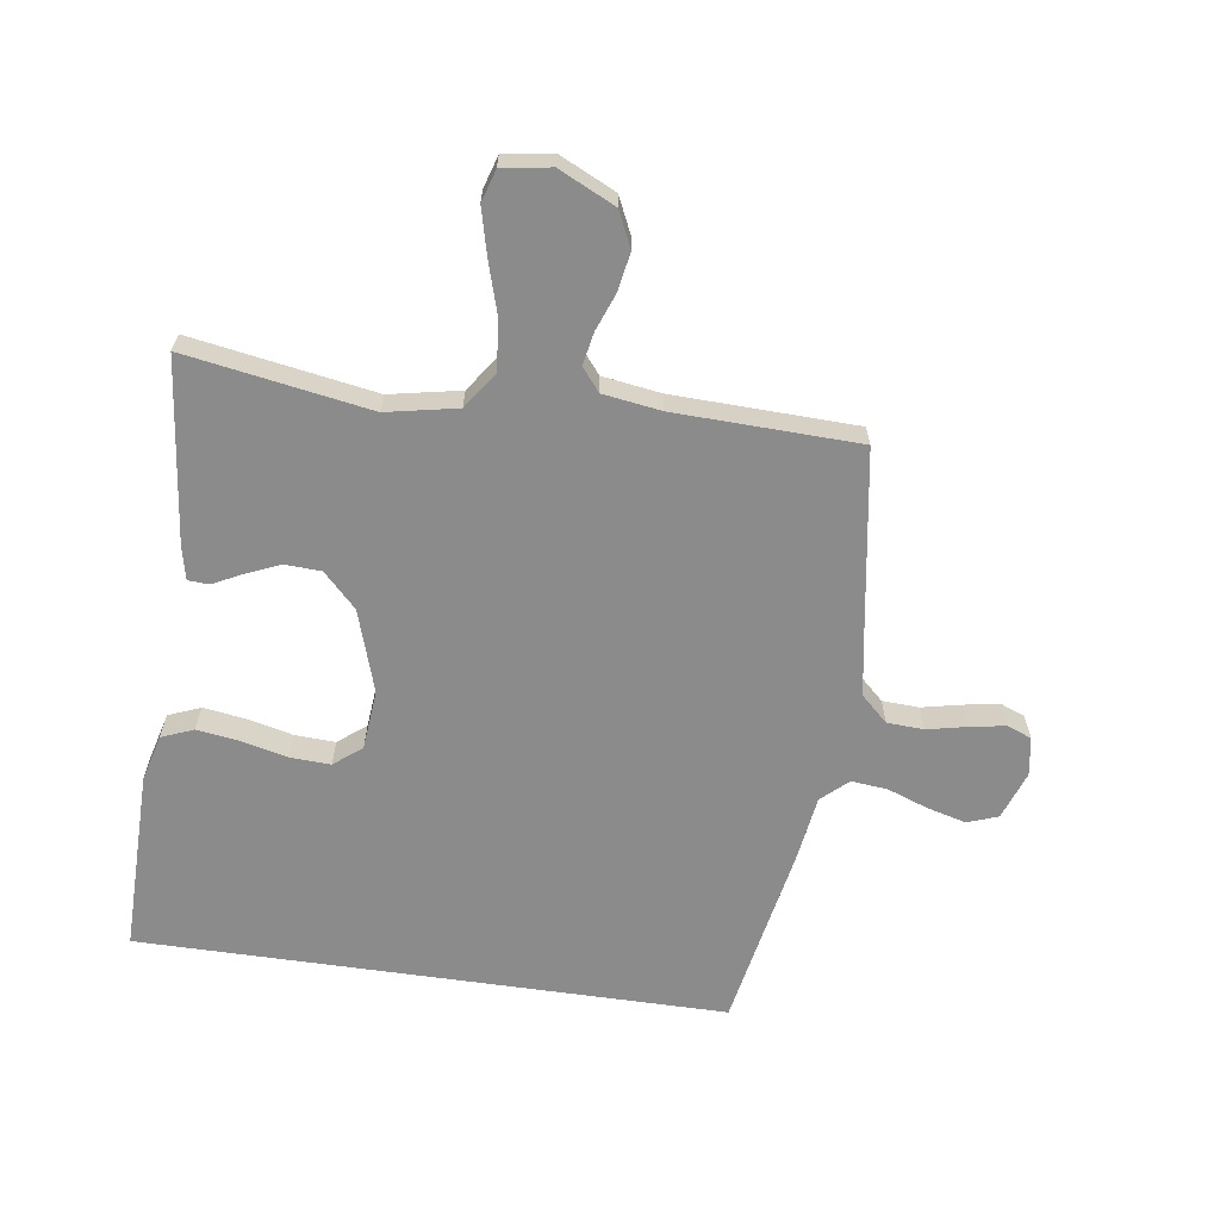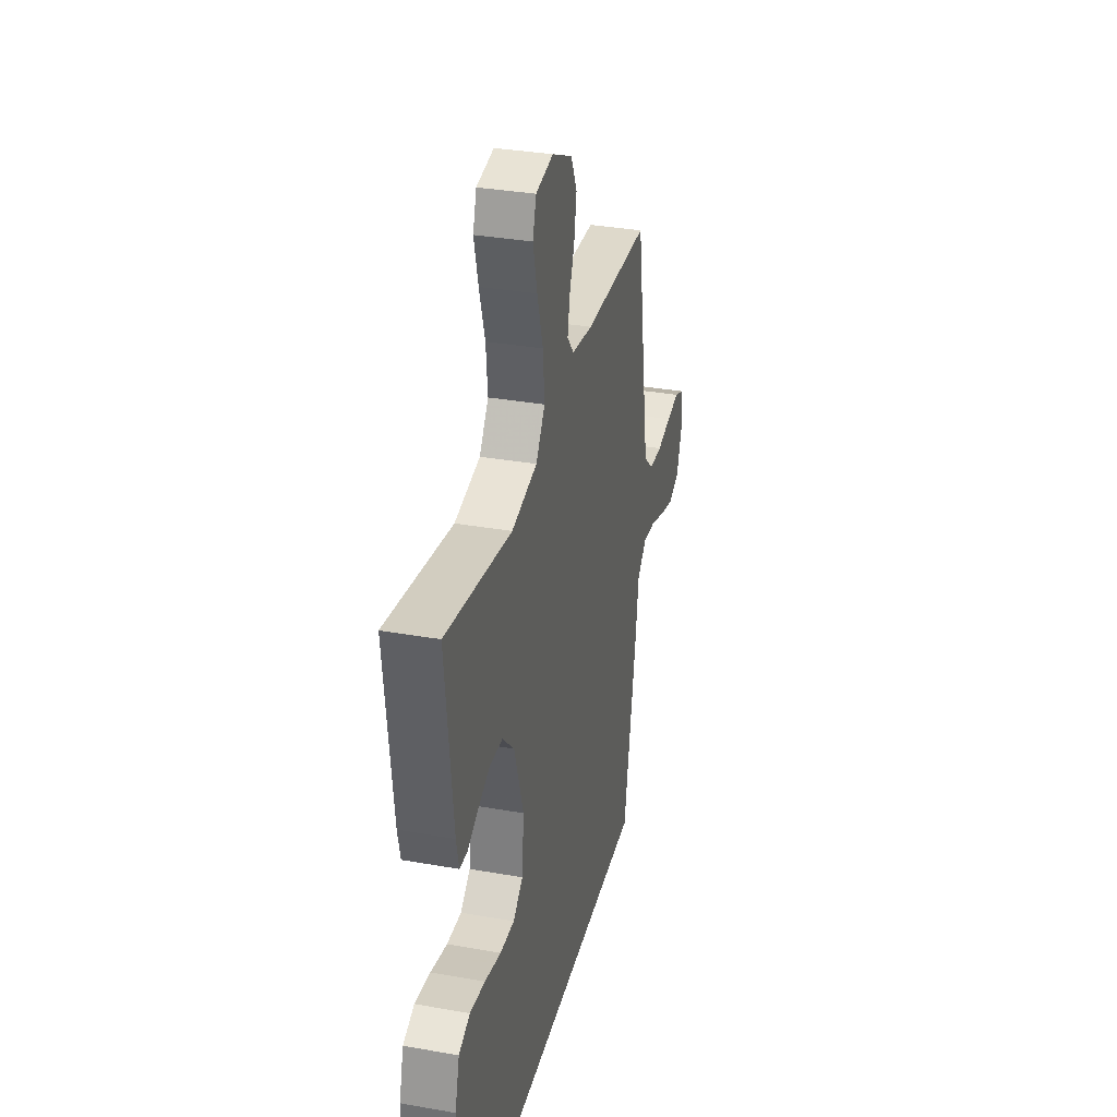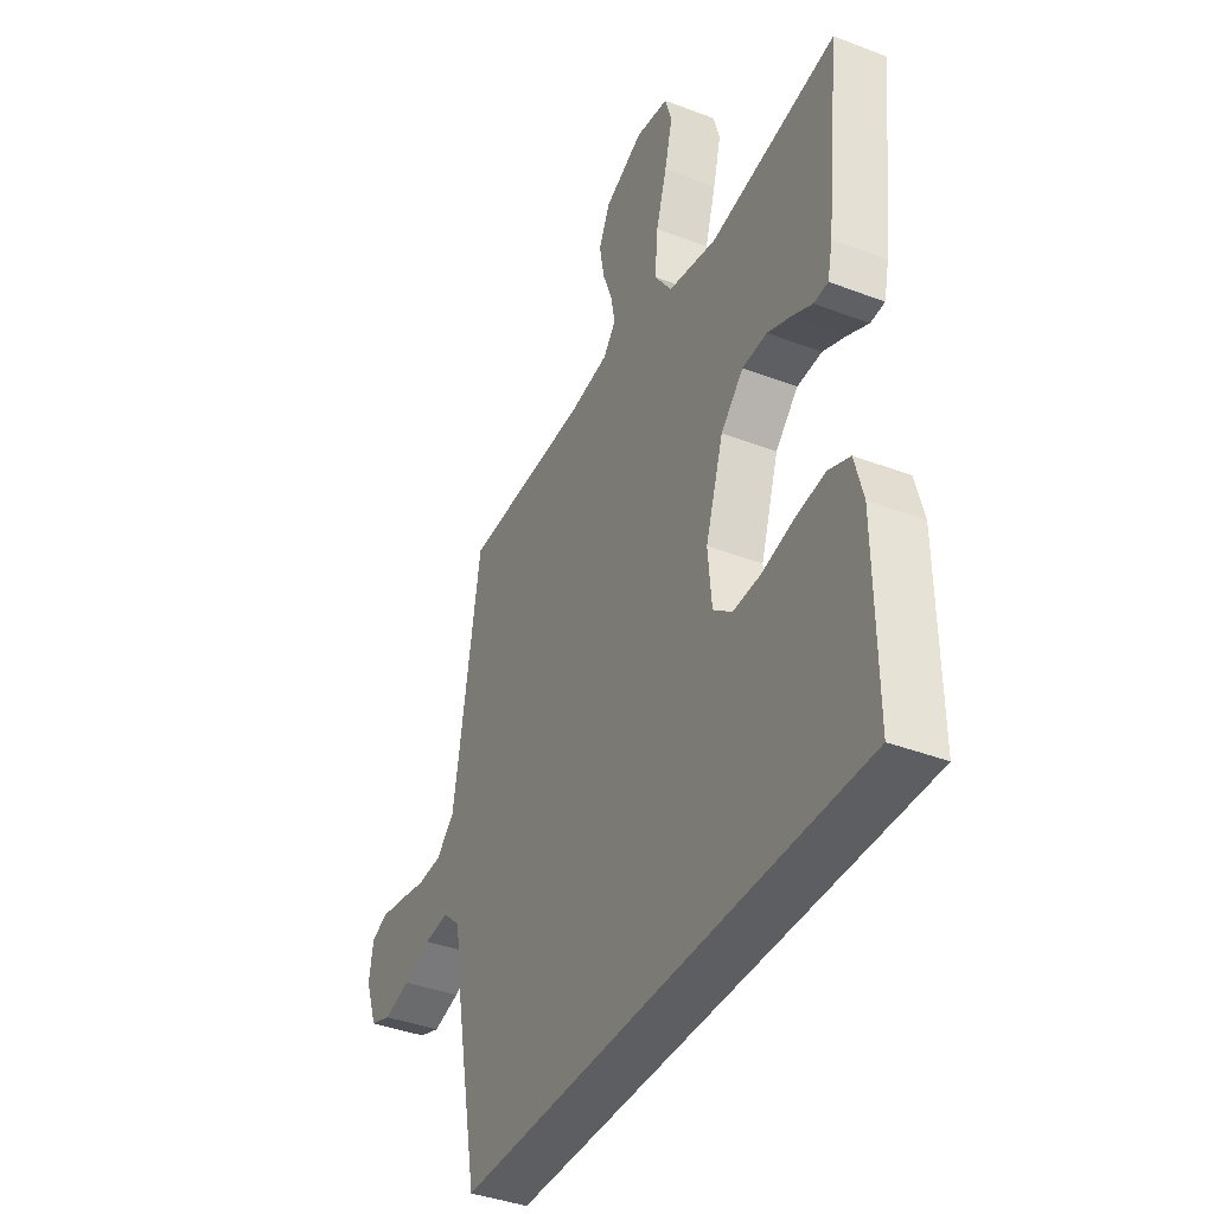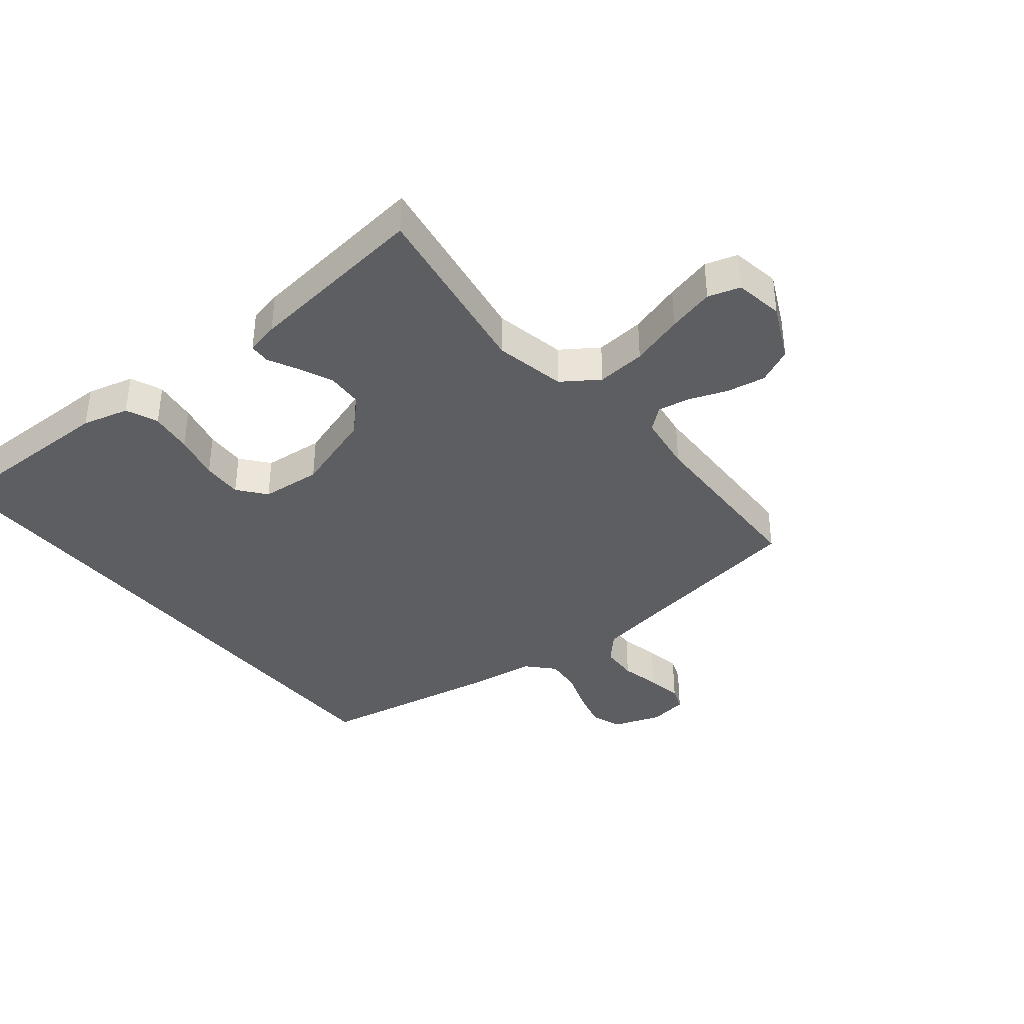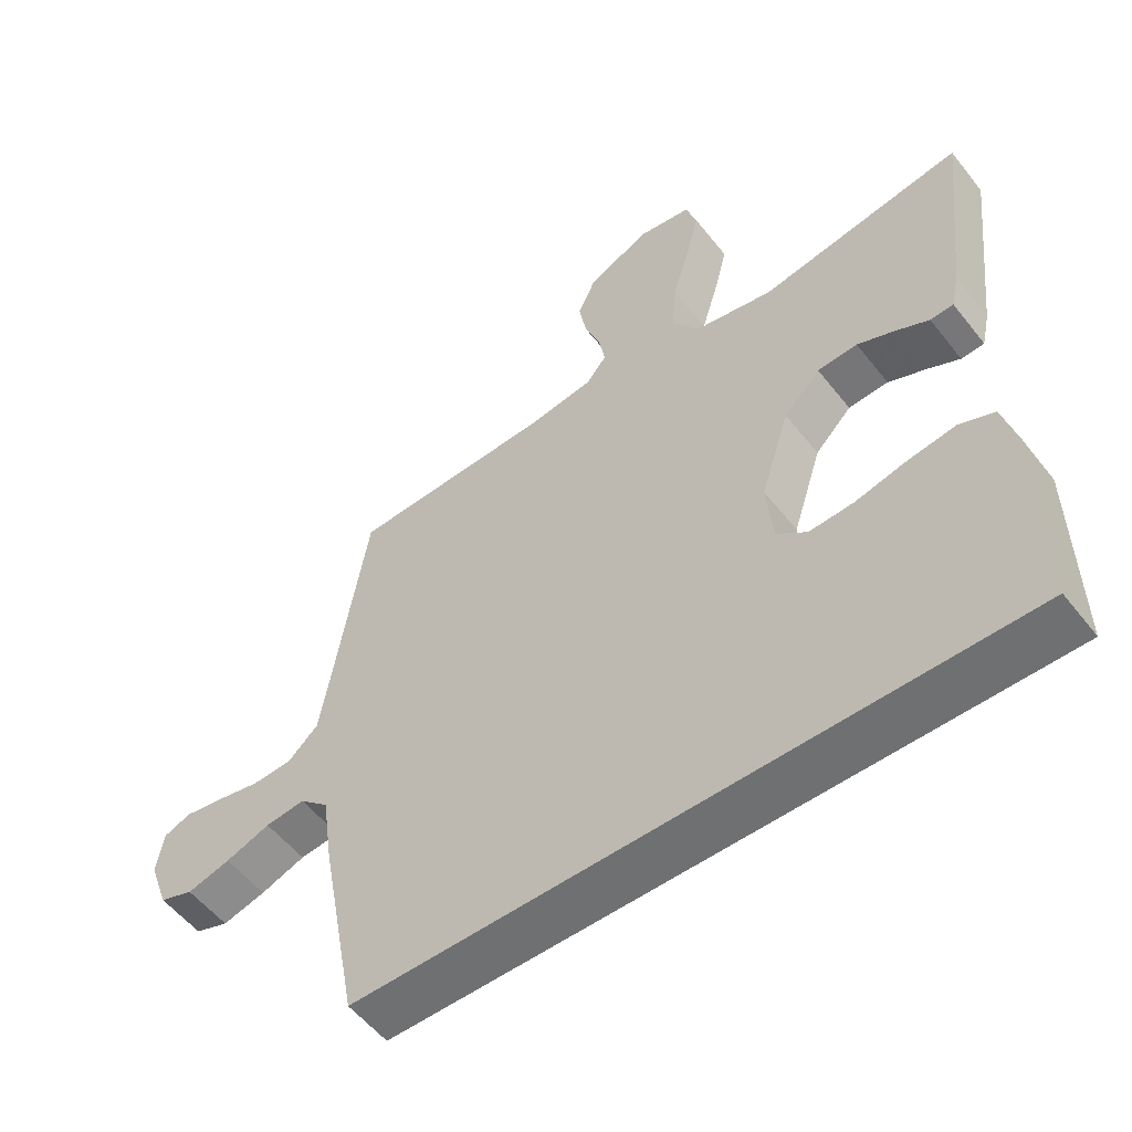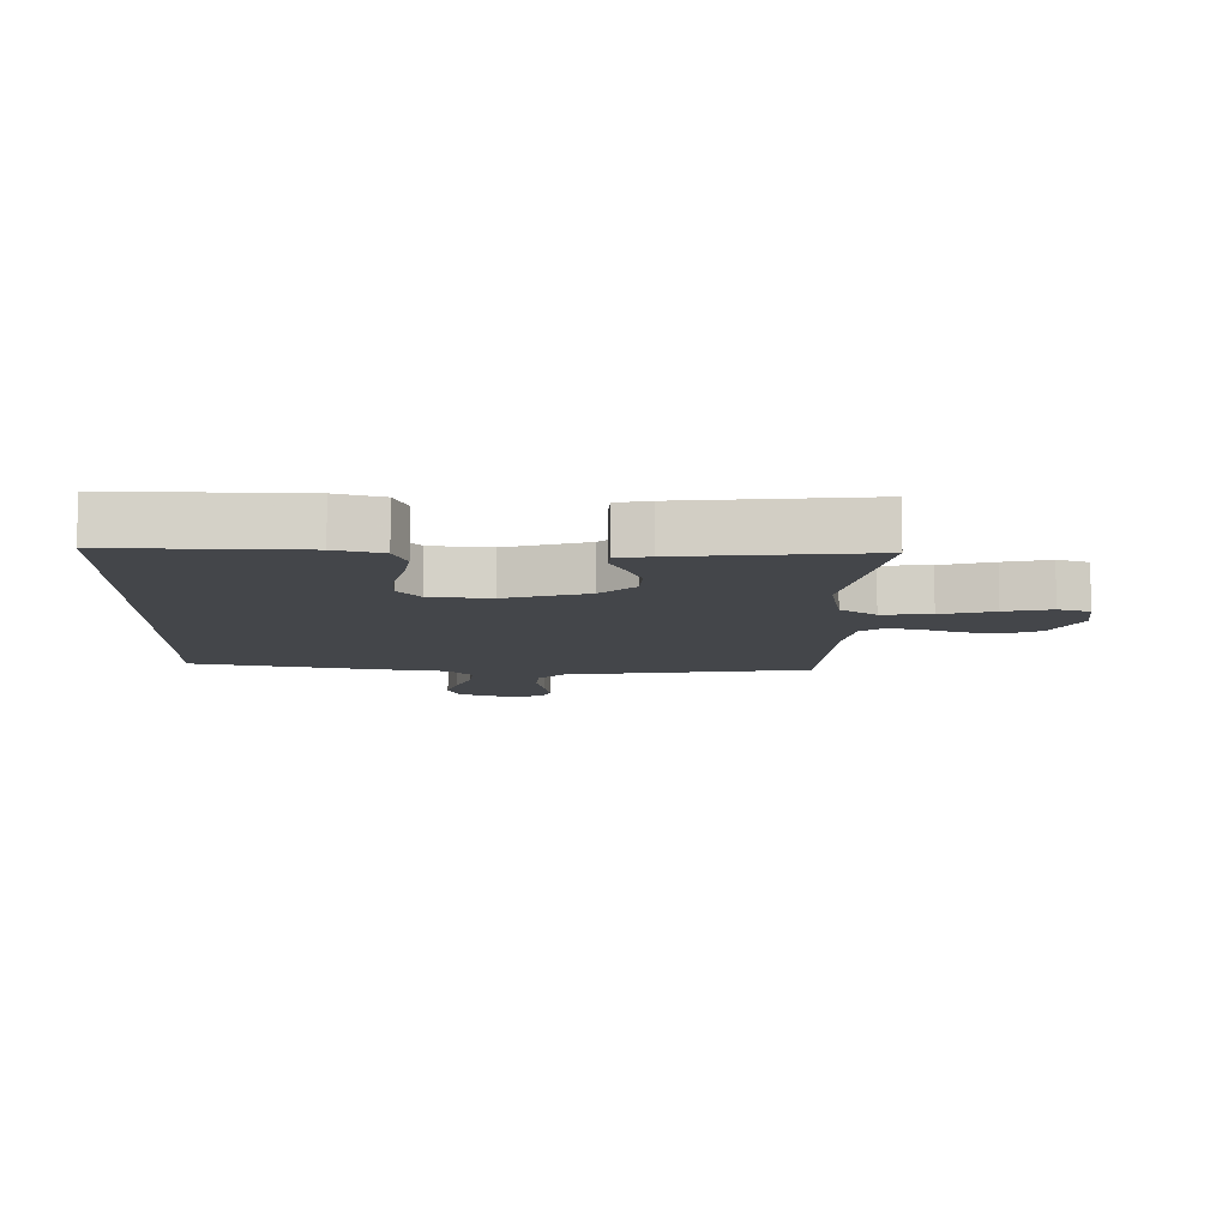
<metadata>
{"format":"obj","ext":"obj","renderer":"f3d","projection":"perspective","resolution":1024,"background":"white","views":[{"elev":-63.8,"azim":-8.2,"up":"+Y"},{"elev":33.3,"azim":-76.3,"up":"+Z"},{"elev":-39.3,"azim":-115.5,"up":"+Z"},{"elev":-37.8,"azim":-50.9,"up":"+Y"},{"elev":-54.9,"azim":-142.5,"up":"+Z"},{"elev":-9.5,"azim":-91.8,"up":"+Y"}]}
</metadata>
<code>
v -0.5 0.07 -0.5
v -0.497 0.07 -0.2
v -0.477 0.07 -0.124
v -0.425 0.07 -0.103
v -0.355 0.07 -0.113
v -0.28 0.07 -0.131
v -0.214 0.07 -0.134
v -0.169 0.07 -0.098
v -0.16 0.07 0
v -0.203 0.07 0.134
v -0.257 0.07 0.189
v -0.316 0.07 0.192
v -0.372 0.07 0.168
v -0.42 0.07 0.144
v -0.454 0.07 0.146
v -0.466 0.07 0.2
v -0.5 0.07 0.5
v -0.2 0.07 0.45
v -0.084 0.07 0.473
v -0.043 0.07 0.532
v -0.05 0.07 0.612
v -0.076 0.07 0.698
v -0.095 0.07 0.774
v -0.079 0.07 0.826
v 0 0.07 0.839
v 0.092 0.07 0.795
v 0.119 0.07 0.737
v 0.108 0.07 0.674
v 0.085 0.07 0.613
v 0.075 0.07 0.56
v 0.105 0.07 0.523
v 0.2 0.07 0.509
v 0.5 0.07 0.5
v 0.548 0.07 0.2
v 0.565 0.07 0.099
v 0.609 0.07 0.058
v 0.669 0.07 0.055
v 0.734 0.07 0.069
v 0.792 0.07 0.079
v 0.832 0.07 0.063
v 0.842 0.07 0
v 0.814 0.07 -0.079
v 0.764 0.07 -0.097
v 0.7 0.07 -0.08
v 0.634 0.07 -0.056
v 0.575 0.07 -0.05
v 0.532 0.07 -0.089
v 0.516 0.07 -0.2
v 0.46 0.07 -0.5
v -0.5 0 -0.5
v -0.497 0 -0.2
v -0.477 0 -0.124
v -0.425 0 -0.103
v -0.355 0 -0.113
v -0.28 0 -0.131
v -0.214 0 -0.134
v -0.169 0 -0.098
v -0.16 0 0
v -0.203 0 0.134
v -0.257 0 0.189
v -0.316 0 0.192
v -0.372 0 0.168
v -0.42 0 0.144
v -0.454 0 0.146
v -0.466 0 0.2
v -0.5 0 0.5
v -0.2 0 0.45
v -0.084 0 0.473
v -0.043 0 0.532
v -0.05 0 0.612
v -0.076 0 0.698
v -0.095 0 0.774
v -0.079 0 0.826
v 0 0 0.839
v 0.092 0 0.795
v 0.119 0 0.737
v 0.108 0 0.674
v 0.085 0 0.613
v 0.075 0 0.56
v 0.105 0 0.523
v 0.2 0 0.509
v 0.5 0 0.5
v 0.548 0 0.2
v 0.565 0 0.099
v 0.609 0 0.058
v 0.669 0 0.055
v 0.734 0 0.069
v 0.792 0 0.079
v 0.832 0 0.063
v 0.842 0 0
v 0.814 0 -0.079
v 0.764 0 -0.097
v 0.7 0 -0.08
v 0.634 0 -0.056
v 0.575 0 -0.05
v 0.532 0 -0.089
v 0.516 0 -0.2
v 0.46 0 -0.5
f 49 1 2
f 48 49 2
f 47 48 2
f 46 47 2
f 43 44 45
f 42 43 45
f 41 42 45
f 40 41 45
f 39 40 45
f 38 39 45
f 37 38 45
f 36 37 45 46
f 35 36 46
f 34 35 46
f 32 33 34 46
f 31 32 46
f 27 28 29
f 26 27 29
f 25 26 29
f 24 25 29
f 23 24 29
f 22 23 29
f 21 22 29
f 20 21 29 30
f 19 20 30 31
f 16 17 18
f 15 16 18
f 14 15 18
f 13 14 18
f 12 13 18 19
f 11 12 19 31
f 4 5 6
f 3 4 6
f 2 3 6
f 2 6 7
f 46 2 7
f 10 11 31 46
f 9 10 46
f 8 9 46
f 7 8 46
f 51 50 98
f 51 98 97
f 51 97 96
f 51 96 95
f 94 93 92
f 94 92 91
f 94 91 90
f 94 90 89
f 94 89 88
f 94 88 87
f 94 87 86
f 95 94 86 85
f 95 85 84
f 95 84 83
f 95 83 82 81
f 95 81 80
f 78 77 76
f 78 76 75
f 78 75 74
f 78 74 73
f 78 73 72
f 78 72 71
f 78 71 70
f 79 78 70 69
f 80 79 69 68
f 67 66 65
f 67 65 64
f 67 64 63
f 67 63 62
f 68 67 62 61
f 80 68 61 60
f 55 54 53
f 55 53 52
f 55 52 51
f 56 55 51
f 56 51 95
f 95 80 60 59
f 95 59 58
f 95 58 57
f 95 57 56
f 1 50 51 2
f 2 51 52 3
f 3 52 53 4
f 4 53 54 5
f 5 54 55 6
f 6 55 56 7
f 7 56 57 8
f 8 57 58 9
f 9 58 59 10
f 10 59 60 11
f 11 60 61 12
f 12 61 62 13
f 13 62 63 14
f 14 63 64 15
f 15 64 65 16
f 16 65 66 17
f 17 66 67 18
f 18 67 68 19
f 19 68 69 20
f 20 69 70 21
f 21 70 71 22
f 22 71 72 23
f 23 72 73 24
f 24 73 74 25
f 25 74 75 26
f 26 75 76 27
f 27 76 77 28
f 28 77 78 29
f 29 78 79 30
f 30 79 80 31
f 31 80 81 32
f 32 81 82 33
f 33 82 83 34
f 34 83 84 35
f 35 84 85 36
f 36 85 86 37
f 37 86 87 38
f 38 87 88 39
f 39 88 89 40
f 40 89 90 41
f 41 90 91 42
f 42 91 92 43
f 43 92 93 44
f 44 93 94 45
f 45 94 95 46
f 46 95 96 47
f 47 96 97 48
f 48 97 98 49
f 49 98 50 1

</code>
